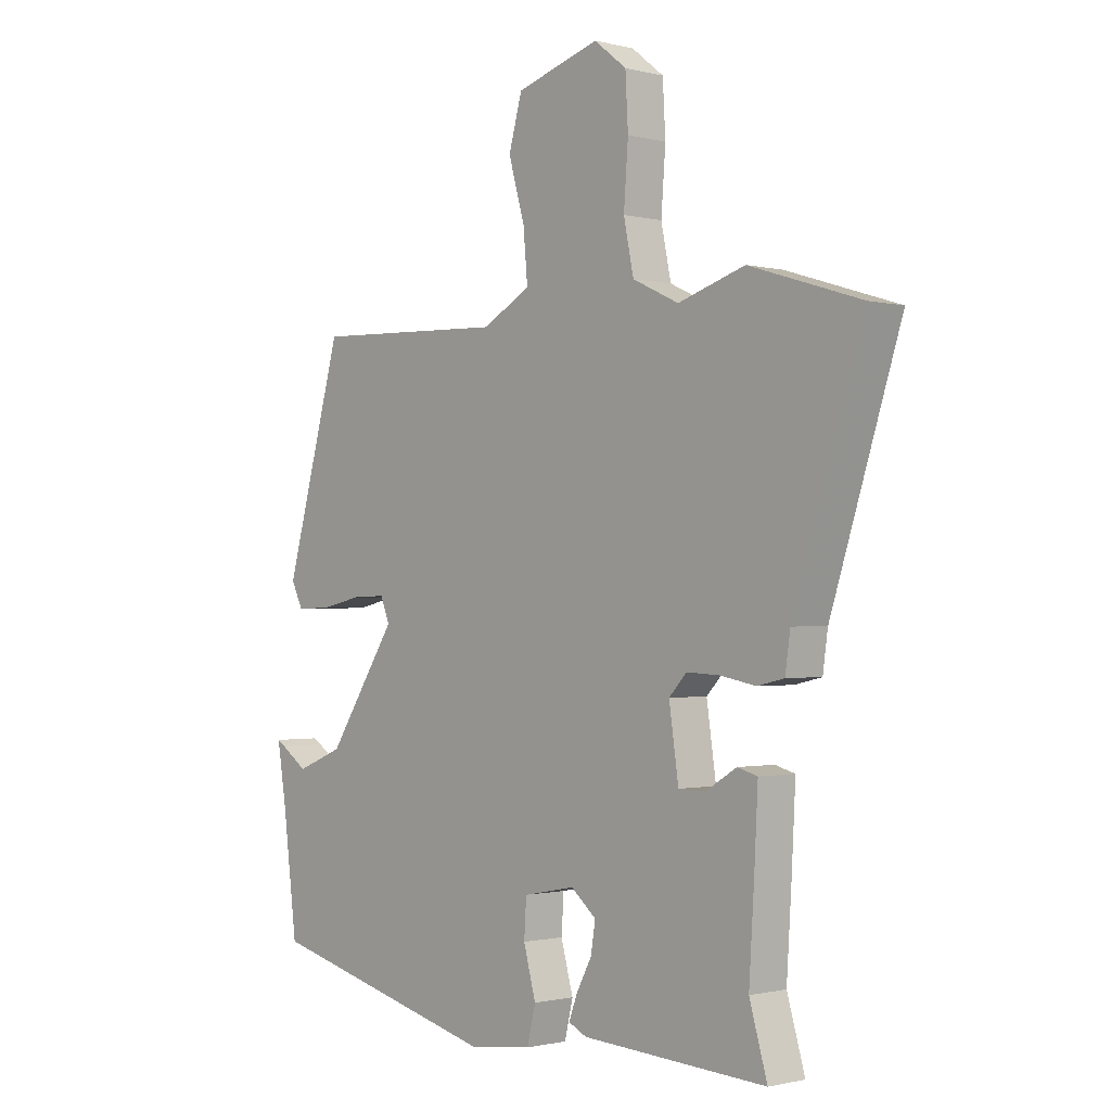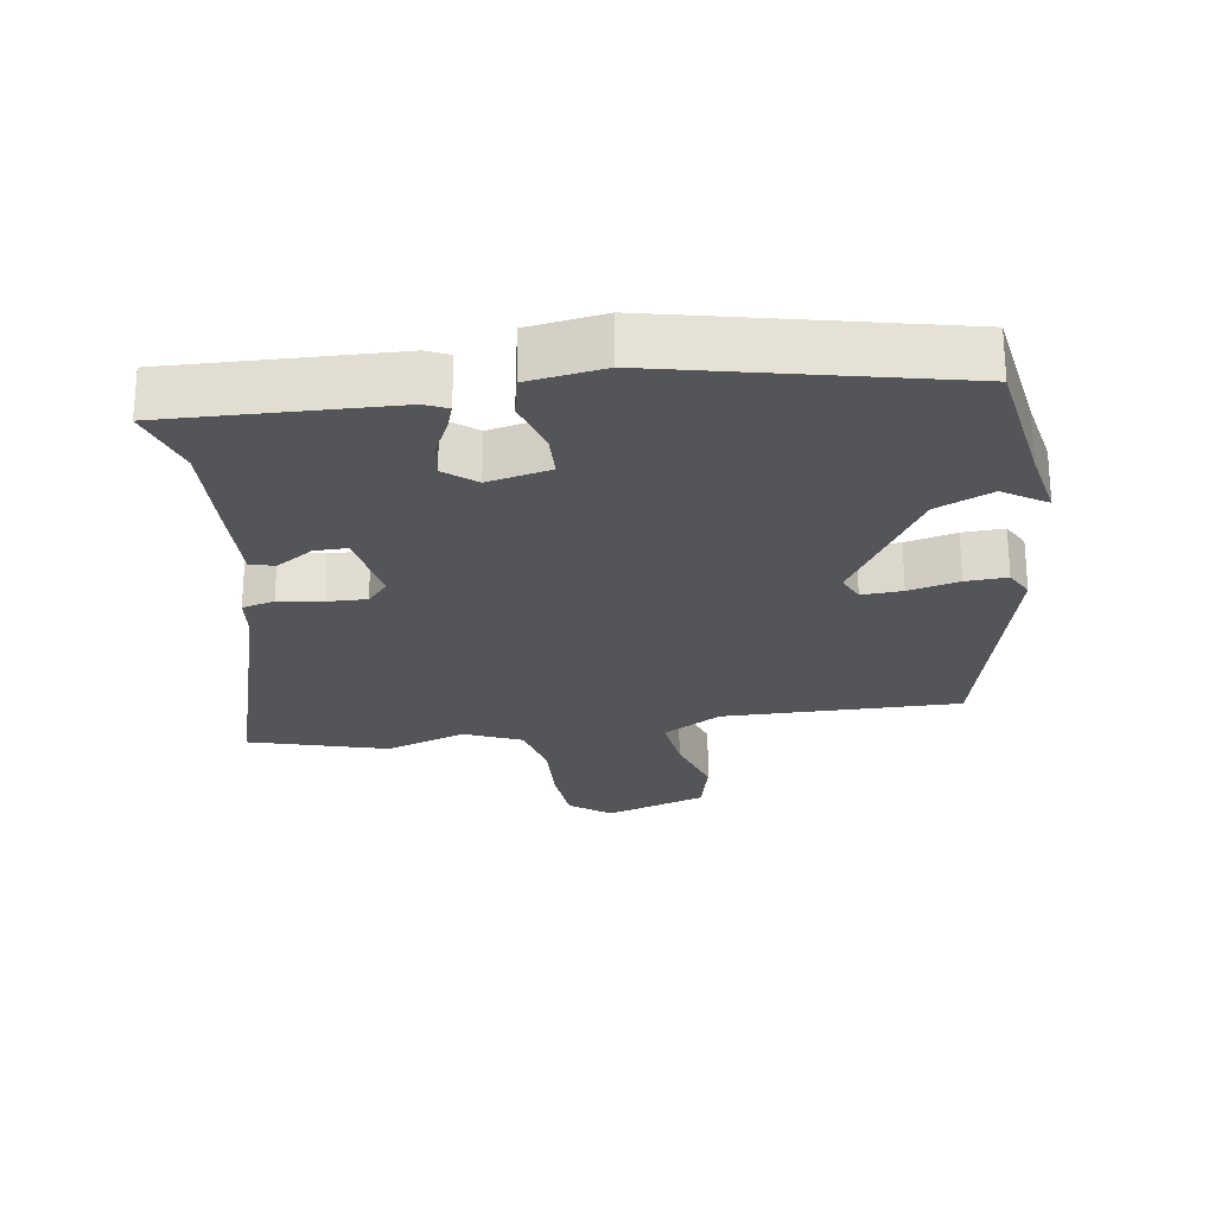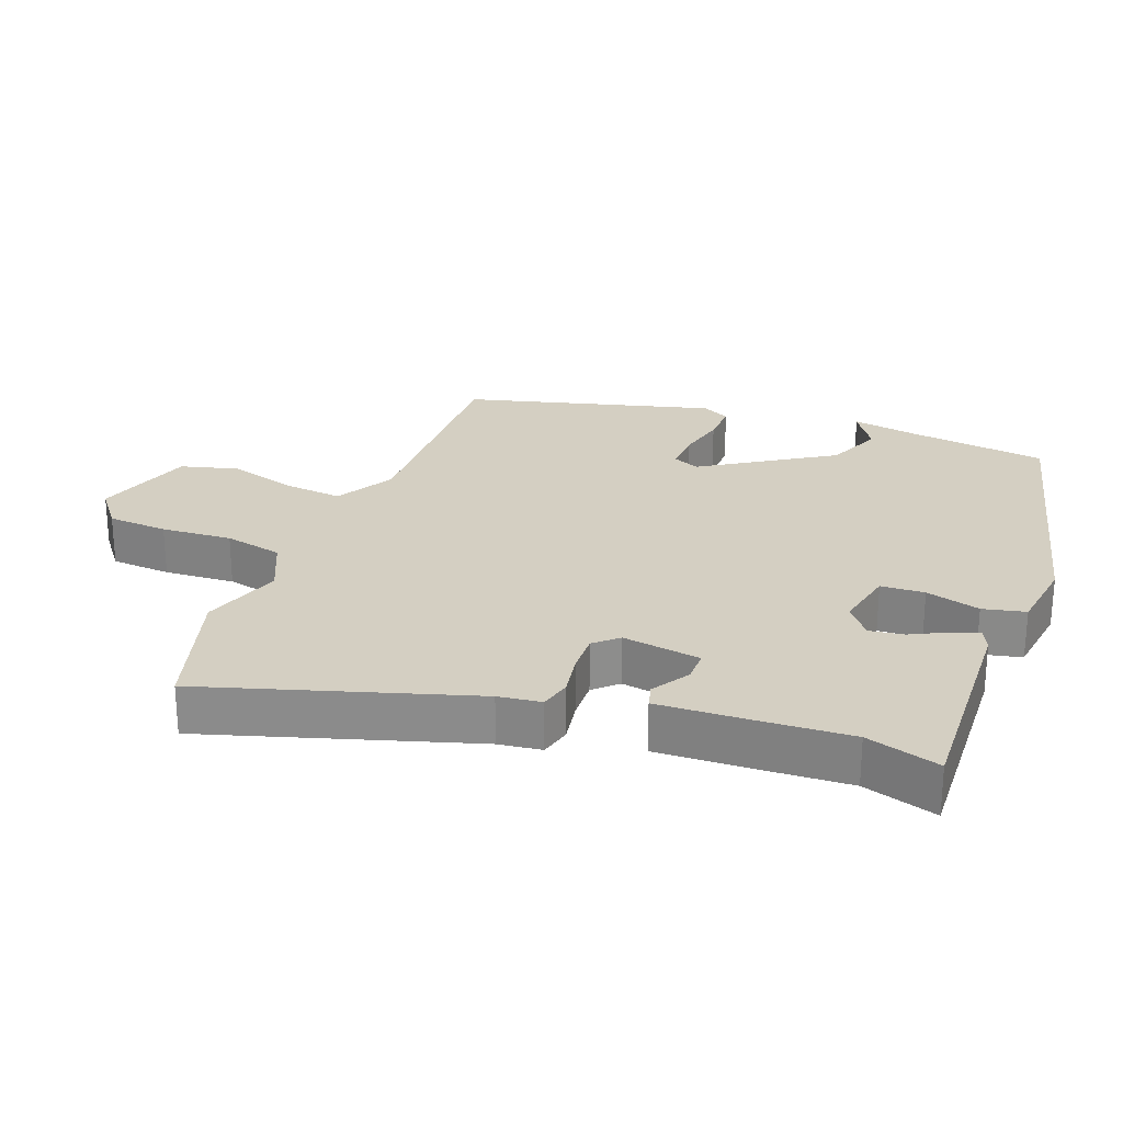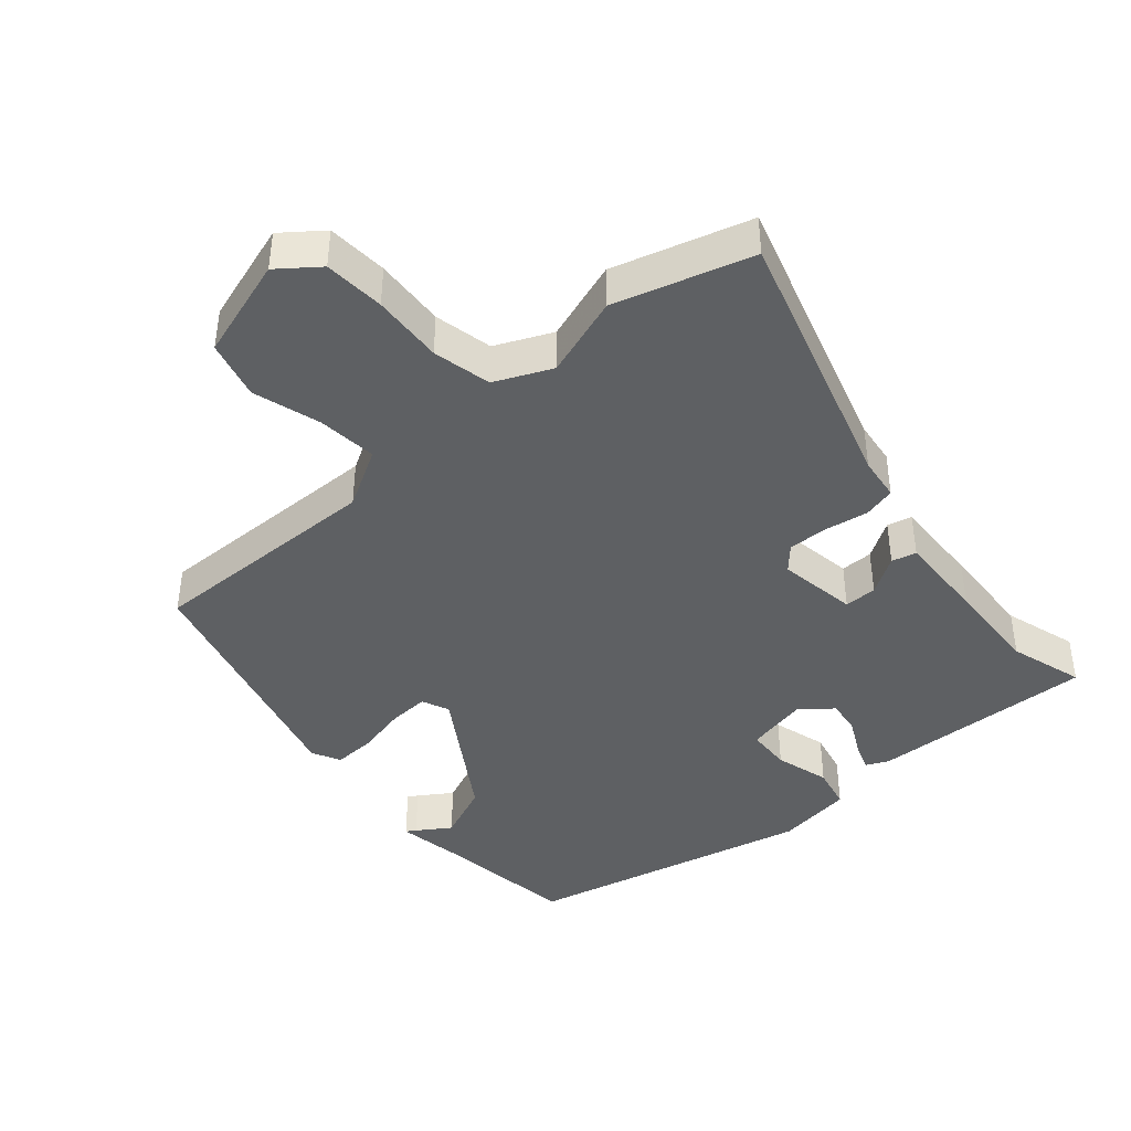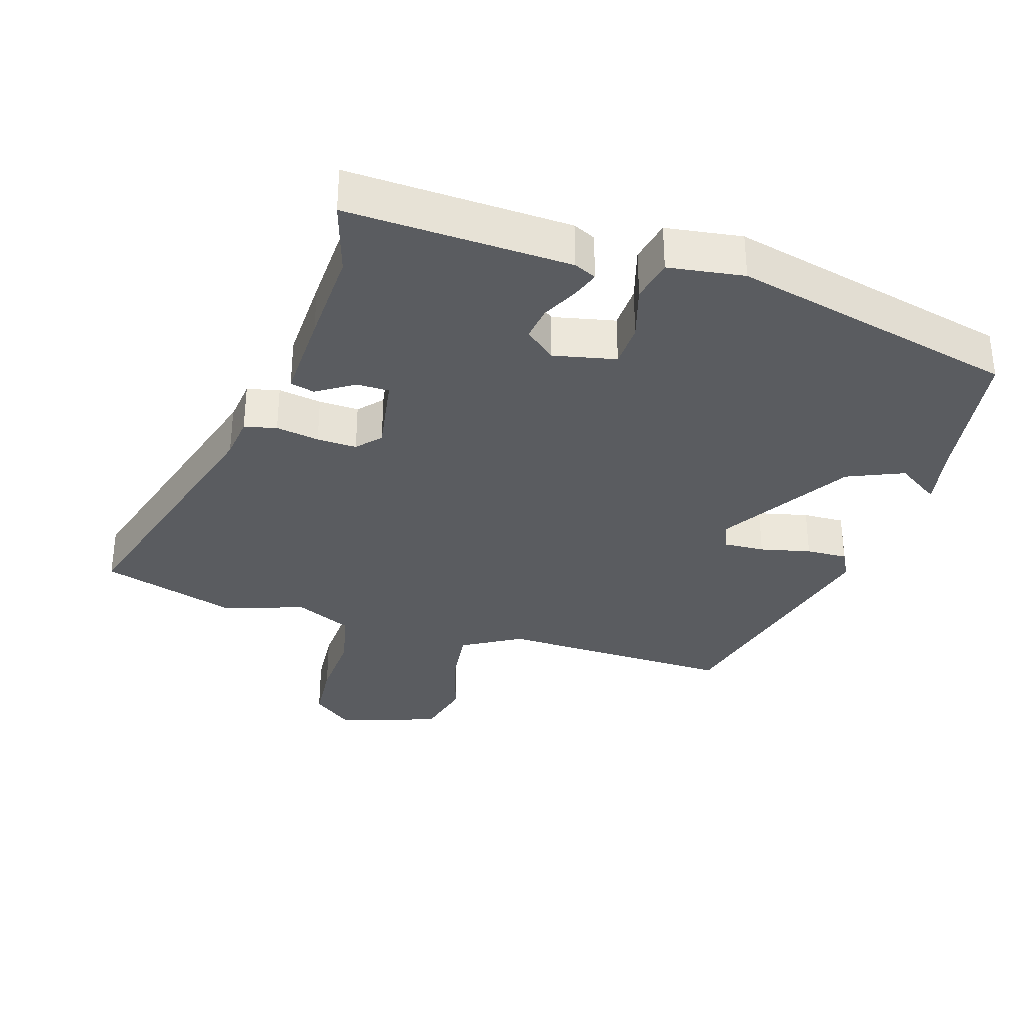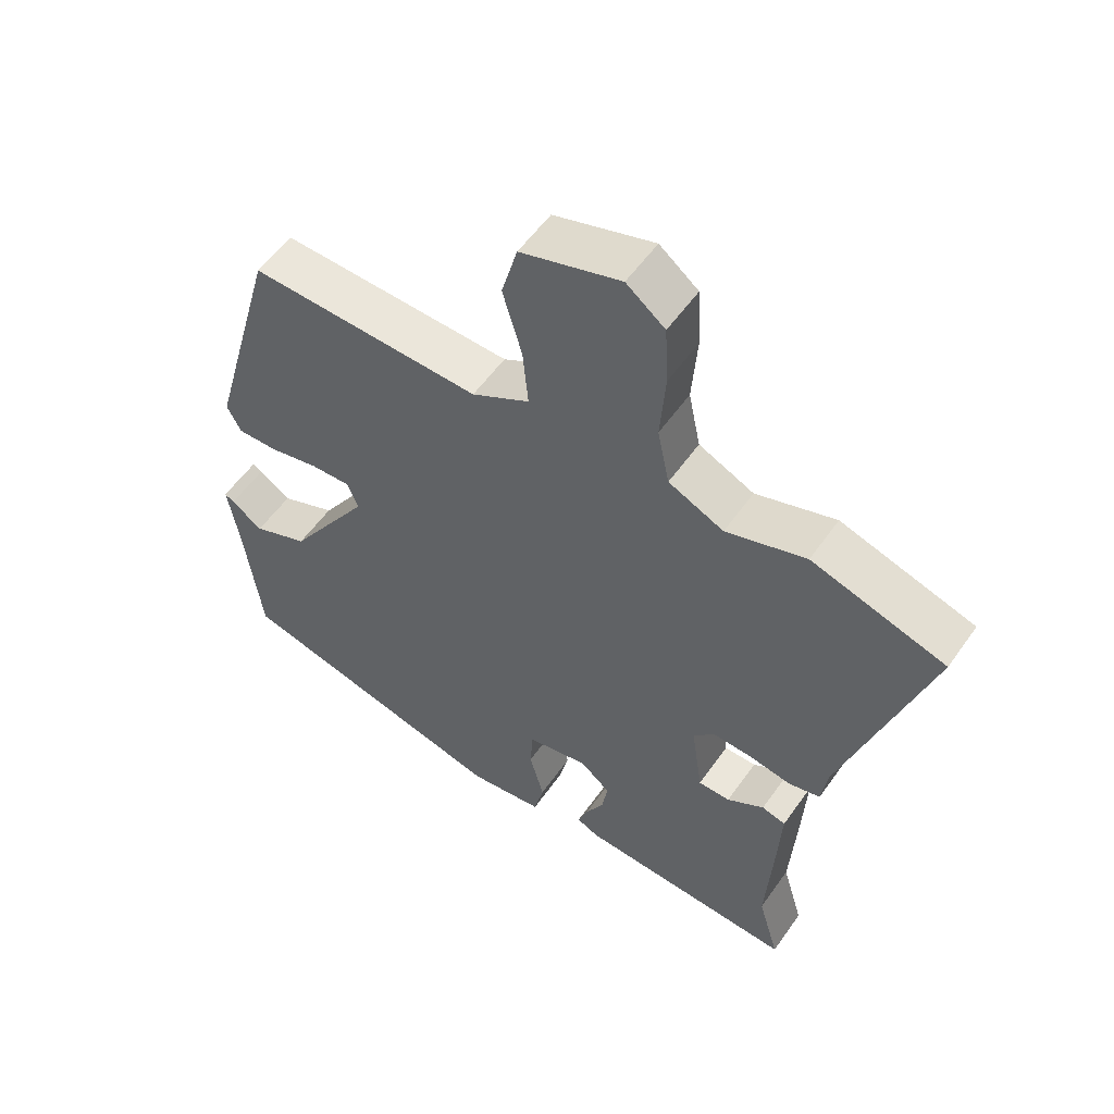
<metadata>
{"format":"obj","ext":"obj","renderer":"f3d","projection":"perspective","resolution":1024,"background":"white","views":[{"elev":-1.0,"azim":47.5,"up":"+Z"},{"elev":-24.8,"azim":-169.9,"up":"+Y"},{"elev":25.6,"azim":111.6,"up":"+Y"},{"elev":-42.1,"azim":41.8,"up":"+Y"},{"elev":-33.7,"azim":163.9,"up":"+Y"},{"elev":55.5,"azim":34.5,"up":"+Z"}]}
</metadata>
<code>
v -0.476 0.07 -0.436
v -0.501 0.07 -0.235
v -0.518 0.07 -0.13
v -0.504 0.07 -0.139
v -0.456 0.07 -0.172
v -0.372 0.07 -0.138
v -0.248 0.07 0.051
v -0.265 0.07 0.092
v -0.325 0.07 0.09
v -0.4 0.07 0.074
v -0.461 0.07 0.073
v -0.482 0.07 0.115
v -0.379 0.07 0.483
v -0.03 0.07 0.47
v 0.057 0.07 0.518
v 0.049 0.07 0.606
v 0.02 0.07 0.707
v 0.044 0.07 0.793
v 0.194 0.07 0.838
v 0.252 0.07 0.792
v 0.257 0.07 0.702
v 0.249 0.07 0.597
v 0.267 0.07 0.51
v 0.35 0.07 0.471
v 0.47 0.07 0.509
v 0.671 0.07 0.446
v 0.545 0.07 0.053
v 0.536 0.07 -0.011
v 0.488 0.07 -0.022
v 0.424 0.07 -0.01
v 0.365 0.07 -0.007
v 0.333 0.07 -0.041
v 0.35 0.07 -0.158
v 0.398 0.07 -0.159
v 0.454 0.07 -0.125
v 0.49 0.07 -0.135
v 0.483 0.07 -0.268
v 0.474 0.07 -0.41
v 0.506 0.07 -0.52
v 0.175 0.07 -0.5
v 0.142 0.07 -0.484
v 0.157 0.07 -0.444
v 0.185 0.07 -0.391
v 0.193 0.07 -0.34
v 0.148 0.07 -0.302
v 0.055 0.07 -0.32
v 0.051 0.07 -0.385
v 0.073 0.07 -0.466
v 0.058 0.07 -0.529
v -0.055 0.07 -0.543
v -0.476 0 -0.436
v -0.501 0 -0.235
v -0.518 0 -0.13
v -0.504 0 -0.139
v -0.456 0 -0.172
v -0.372 0 -0.138
v -0.248 0 0.051
v -0.265 0 0.092
v -0.325 0 0.09
v -0.4 0 0.074
v -0.461 0 0.073
v -0.482 0 0.115
v -0.379 0 0.483
v -0.03 0 0.47
v 0.057 0 0.518
v 0.049 0 0.606
v 0.02 0 0.707
v 0.044 0 0.793
v 0.194 0 0.838
v 0.252 0 0.792
v 0.257 0 0.702
v 0.249 0 0.597
v 0.267 0 0.51
v 0.35 0 0.471
v 0.47 0 0.509
v 0.671 0 0.446
v 0.545 0 0.053
v 0.536 0 -0.011
v 0.488 0 -0.022
v 0.424 0 -0.01
v 0.365 0 -0.007
v 0.333 0 -0.041
v 0.35 0 -0.158
v 0.398 0 -0.159
v 0.454 0 -0.125
v 0.49 0 -0.135
v 0.483 0 -0.268
v 0.474 0 -0.41
v 0.506 0 -0.52
v 0.175 0 -0.5
v 0.142 0 -0.484
v 0.157 0 -0.444
v 0.185 0 -0.391
v 0.193 0 -0.34
v 0.148 0 -0.302
v 0.055 0 -0.32
v 0.051 0 -0.385
v 0.073 0 -0.466
v 0.058 0 -0.529
v -0.055 0 -0.543
f 47 48 49 50
f 46 47 50 1
f 40 41 42 43
f 38 39 40 43
f 38 43 44
f 37 38 44 45
f 34 35 36 37
f 33 34 37 45
f 27 28 29 30
f 27 30 31
f 24 25 26 27
f 23 24 27 31
f 22 23 31 32
f 20 21 22
f 19 20 22
f 16 17 18 19
f 15 16 19 22
f 14 15 22 32
f 9 10 11 12
f 8 9 12 13
f 7 8 13 14
f 2 3 4 5
f 46 1 2 5
f 46 5 6
f 45 46 6 7
f 32 33 45
f 7 14 32 45
f 100 99 98 97
f 51 100 97 96
f 93 92 91 90
f 93 90 89 88
f 94 93 88
f 95 94 88 87
f 87 86 85 84
f 95 87 84 83
f 80 79 78 77
f 81 80 77
f 77 76 75 74
f 81 77 74 73
f 82 81 73 72
f 72 71 70
f 72 70 69
f 69 68 67 66
f 72 69 66 65
f 82 72 65 64
f 62 61 60 59
f 63 62 59 58
f 64 63 58 57
f 55 54 53 52
f 55 52 51 96
f 56 55 96
f 57 56 96 95
f 95 83 82
f 95 82 64 57
f 1 51 52 2
f 2 52 53 3
f 3 53 54 4
f 4 54 55 5
f 5 55 56 6
f 6 56 57 7
f 7 57 58 8
f 8 58 59 9
f 9 59 60 10
f 10 60 61 11
f 11 61 62 12
f 12 62 63 13
f 13 63 64 14
f 14 64 65 15
f 15 65 66 16
f 16 66 67 17
f 17 67 68 18
f 18 68 69 19
f 19 69 70 20
f 20 70 71 21
f 21 71 72 22
f 22 72 73 23
f 23 73 74 24
f 24 74 75 25
f 25 75 76 26
f 26 76 77 27
f 27 77 78 28
f 28 78 79 29
f 29 79 80 30
f 30 80 81 31
f 31 81 82 32
f 32 82 83 33
f 33 83 84 34
f 34 84 85 35
f 35 85 86 36
f 36 86 87 37
f 37 87 88 38
f 38 88 89 39
f 39 89 90 40
f 40 90 91 41
f 41 91 92 42
f 42 92 93 43
f 43 93 94 44
f 44 94 95 45
f 45 95 96 46
f 46 96 97 47
f 47 97 98 48
f 48 98 99 49
f 49 99 100 50
f 50 100 51 1

</code>
